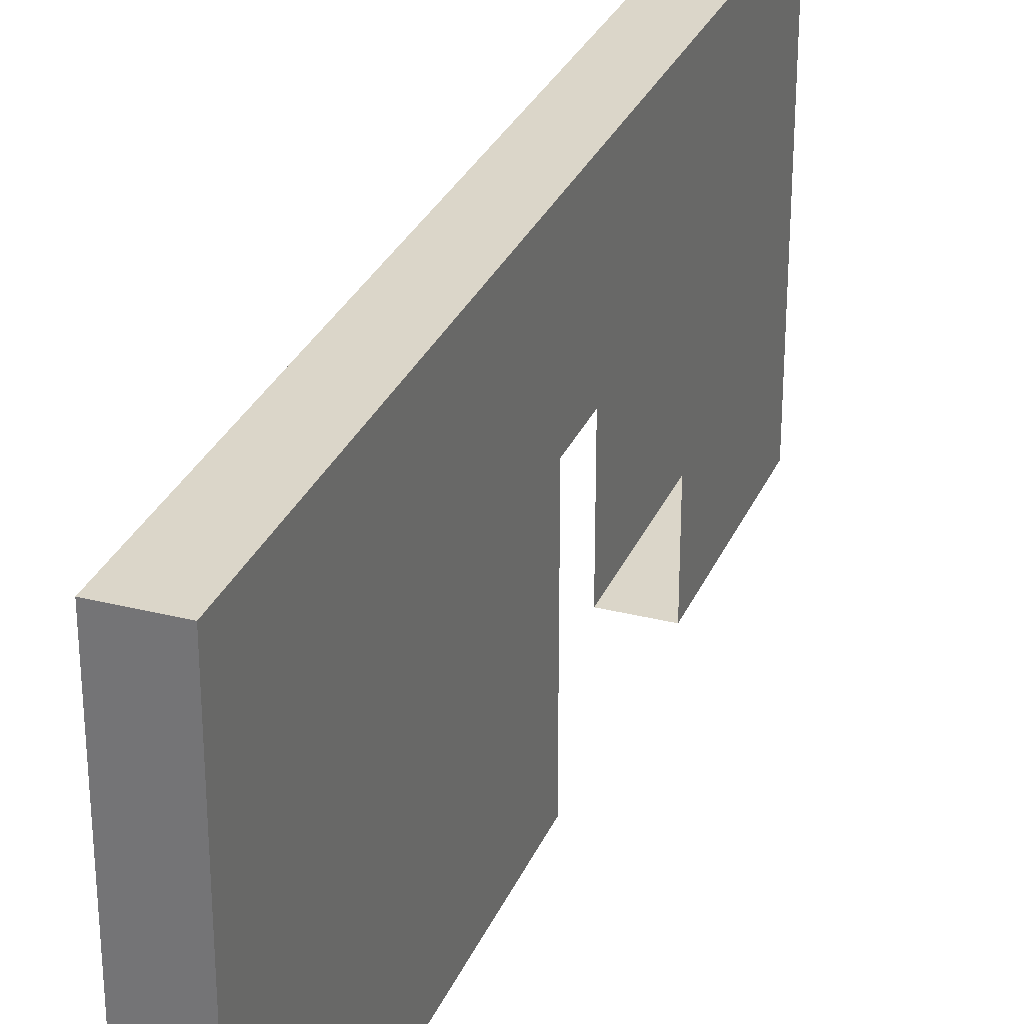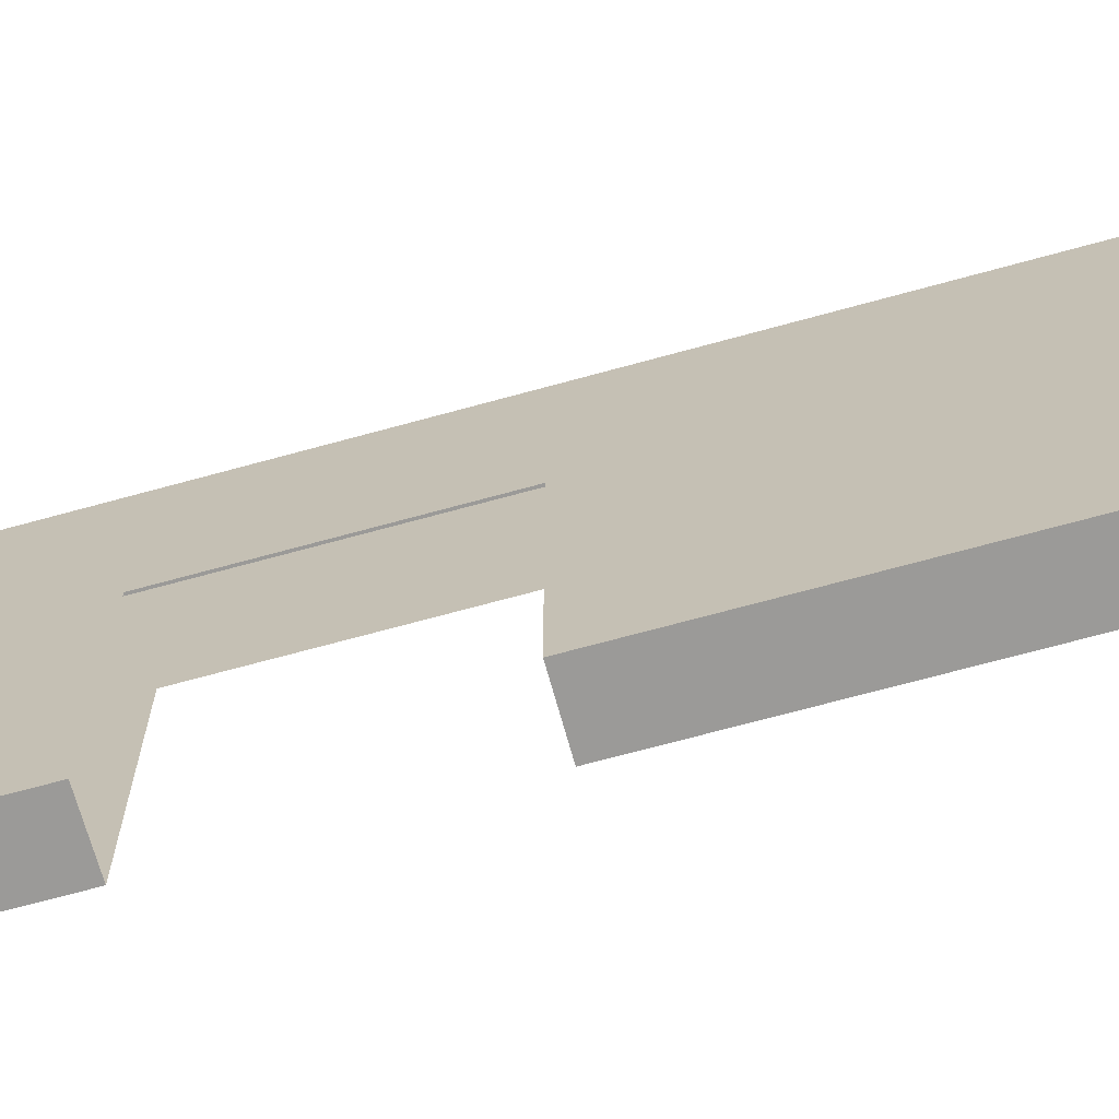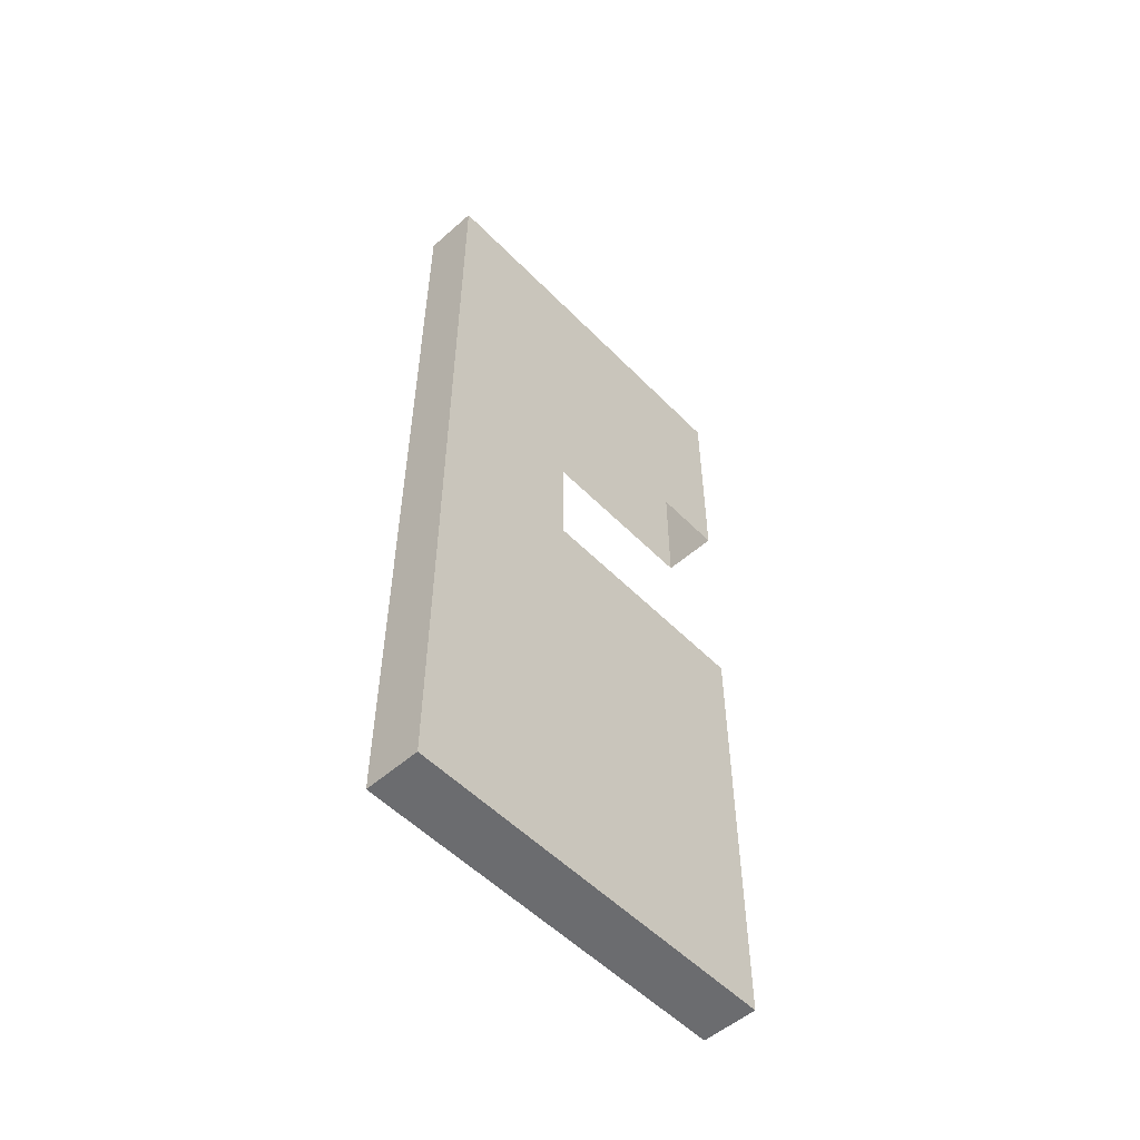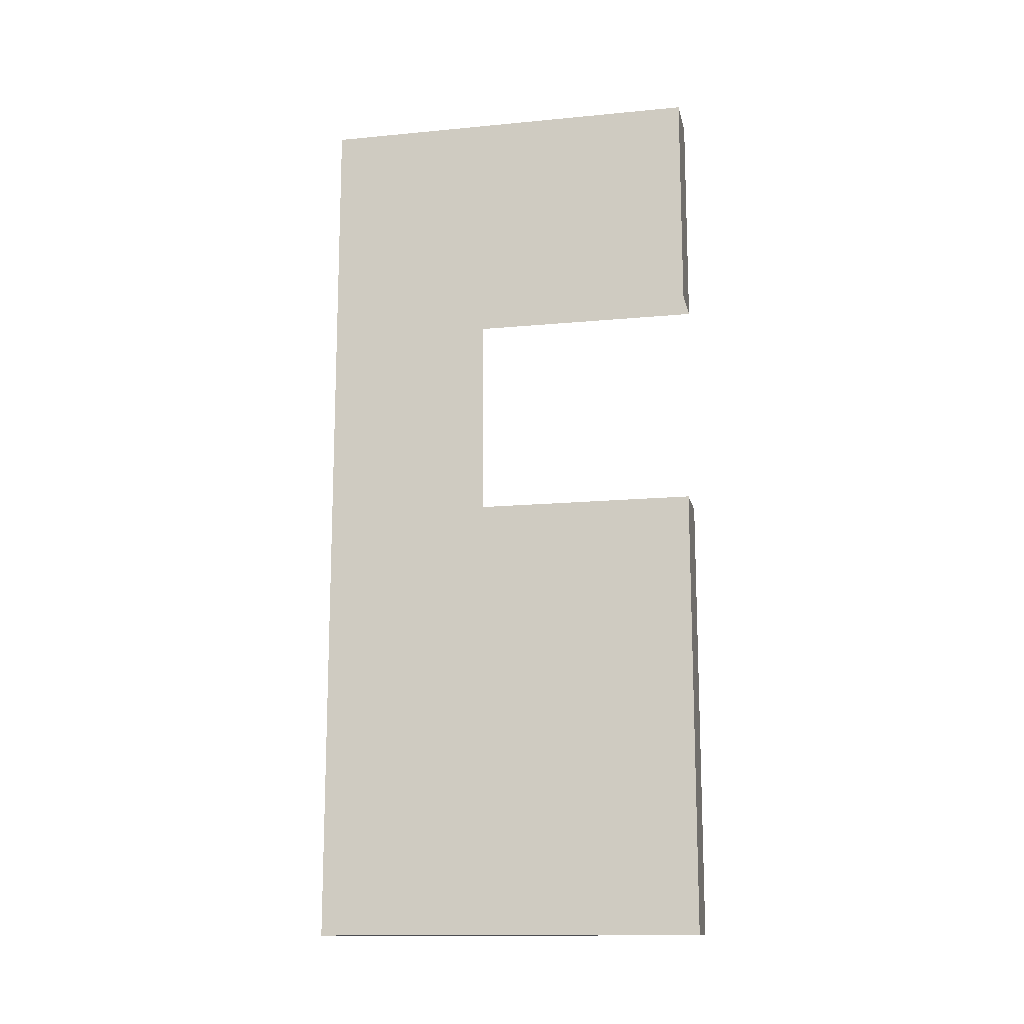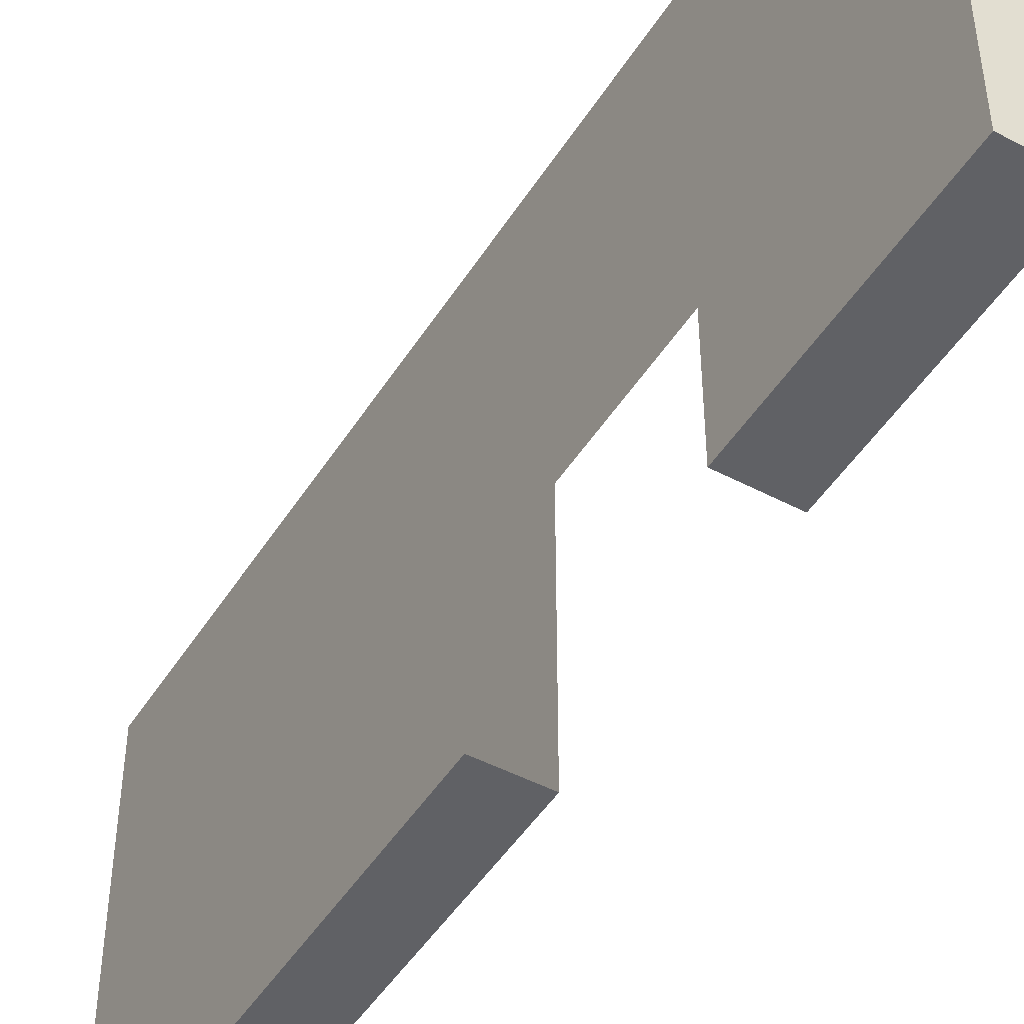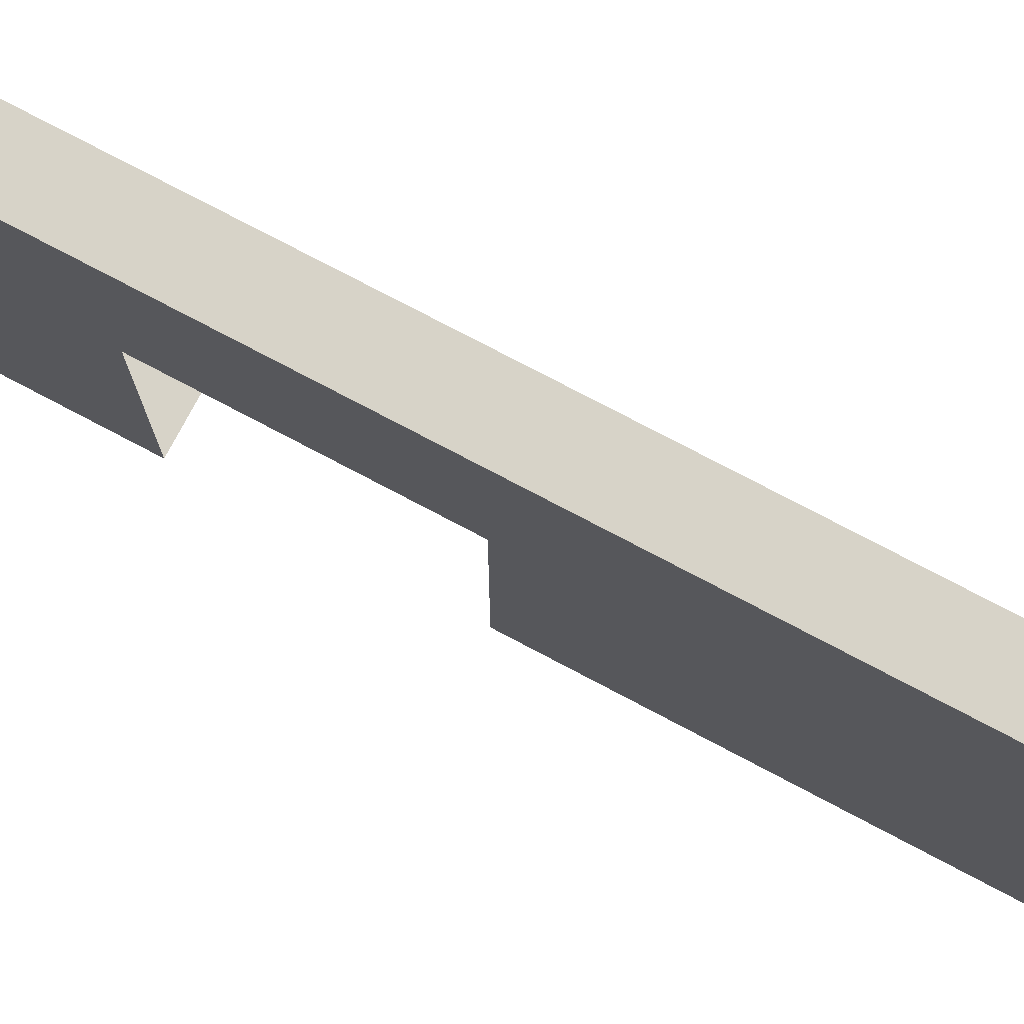
<metadata>
{"format":"obj","ext":"obj","renderer":"f3d","projection":"perspective","resolution":1024,"background":"white","views":[{"elev":29.9,"azim":-159.7,"up":"+Y"},{"elev":-69.3,"azim":105.4,"up":"+Y"},{"elev":-53.7,"azim":-137.0,"up":"+Z"},{"elev":-14.1,"azim":-78.1,"up":"+Z"},{"elev":-47.6,"azim":-30.8,"up":"+Y"},{"elev":76.6,"azim":117.8,"up":"+Y"}]}
</metadata>
<code>
g default
v -3.023 -21.28 48.76
v 3.023 -21.28 48.76
v -3.023 -12.77 48.76
v 3.023 -12.77 48.76
v -3.023 -4.256 48.76
v 3.023 -4.256 48.76
v -3.023 4.256 48.76
v 3.023 4.256 48.76
v -3.023 12.77 48.76
v 3.023 12.77 48.76
v -3.023 21.28 48.76
v 3.023 21.28 48.76
v -3.023 21.28 24.38
v 3.023 21.28 24.38
v -3.023 21.28 0
v 3.023 21.28 0
v -3.023 21.28 -24.38
v 3.023 21.28 -24.38
v -3.023 21.28 -48.76
v 3.023 21.28 -48.76
v -3.023 12.77 -48.76
v 3.023 12.77 -48.76
v -3.023 4.256 -48.76
v 3.023 4.256 -48.76
v -3.023 -4.256 -48.76
v 3.023 -4.256 -48.76
v -3.023 -12.77 -48.76
v 3.023 -12.77 -48.76
v -3.023 -21.28 -48.76
v 3.023 -21.28 -48.76
v -3.023 -21.28 -24.38
v 3.023 -21.28 -24.38
v -3.023 -21.28 0
v 3.023 -21.28 0
v -3.023 -21.28 24.38
v 3.023 -21.28 24.38
v 3.023 -12.77 -24.38
v 3.023 -12.77 0
v 3.023 -12.77 24.38
v 3.023 -4.256 -24.38
v 3.023 -4.256 0
v 3.023 -4.256 24.38
v 3.023 4.256 -24.38
v 3.023 4.256 0
v 3.023 4.256 24.38
v 3.023 12.77 -24.38
v 3.023 12.77 0
v 3.023 12.77 24.38
v -3.023 -12.77 -24.38
v -3.023 -12.77 0
v -3.023 -12.77 24.38
v -3.023 -4.256 -24.38
v -3.023 -4.256 0
v -3.023 -4.256 24.38
v -3.023 4.256 -24.38
v -3.023 4.256 0
v -3.023 4.256 24.38
v -3.023 12.77 -24.38
v -3.023 12.77 0
v -3.023 12.77 24.38
g pCube1
f 1 2 4 3
f 3 4 6 5
f 5 6 8 7
f 7 8 10 9
f 9 10 12 11
f 11 12 14 13
f 13 14 16 15
f 15 16 18 17
f 17 18 20 19
f 19 20 22 21
f 21 22 24 23
f 23 24 26 25
f 25 26 28 27
f 27 28 30 29
f 29 30 32 31
f 31 32 34 33
f 35 36 2 1
f 32 30 28 37
f 34 32 37 38
f 2 36 39 4
f 37 28 26 40
f 38 37 40 41
f 4 39 42 6
f 40 26 24 43
f 41 40 43 44
f 6 42 45 8
f 43 24 22 46
f 44 43 46 47
f 45 44 47 48
f 8 45 48 10
f 46 22 20 18
f 47 46 18 16
f 48 47 16 14
f 10 48 14 12
f 29 31 49 27
f 31 33 50 49
f 35 1 3 51
f 27 49 52 25
f 49 50 53 52
f 51 3 5 54
f 25 52 55 23
f 52 53 56 55
f 54 5 7 57
f 23 55 58 21
f 55 56 59 58
f 56 57 60 59
f 57 7 9 60
f 21 58 17 19
f 58 59 15 17
f 59 60 13 15
f 60 9 11 13

</code>
